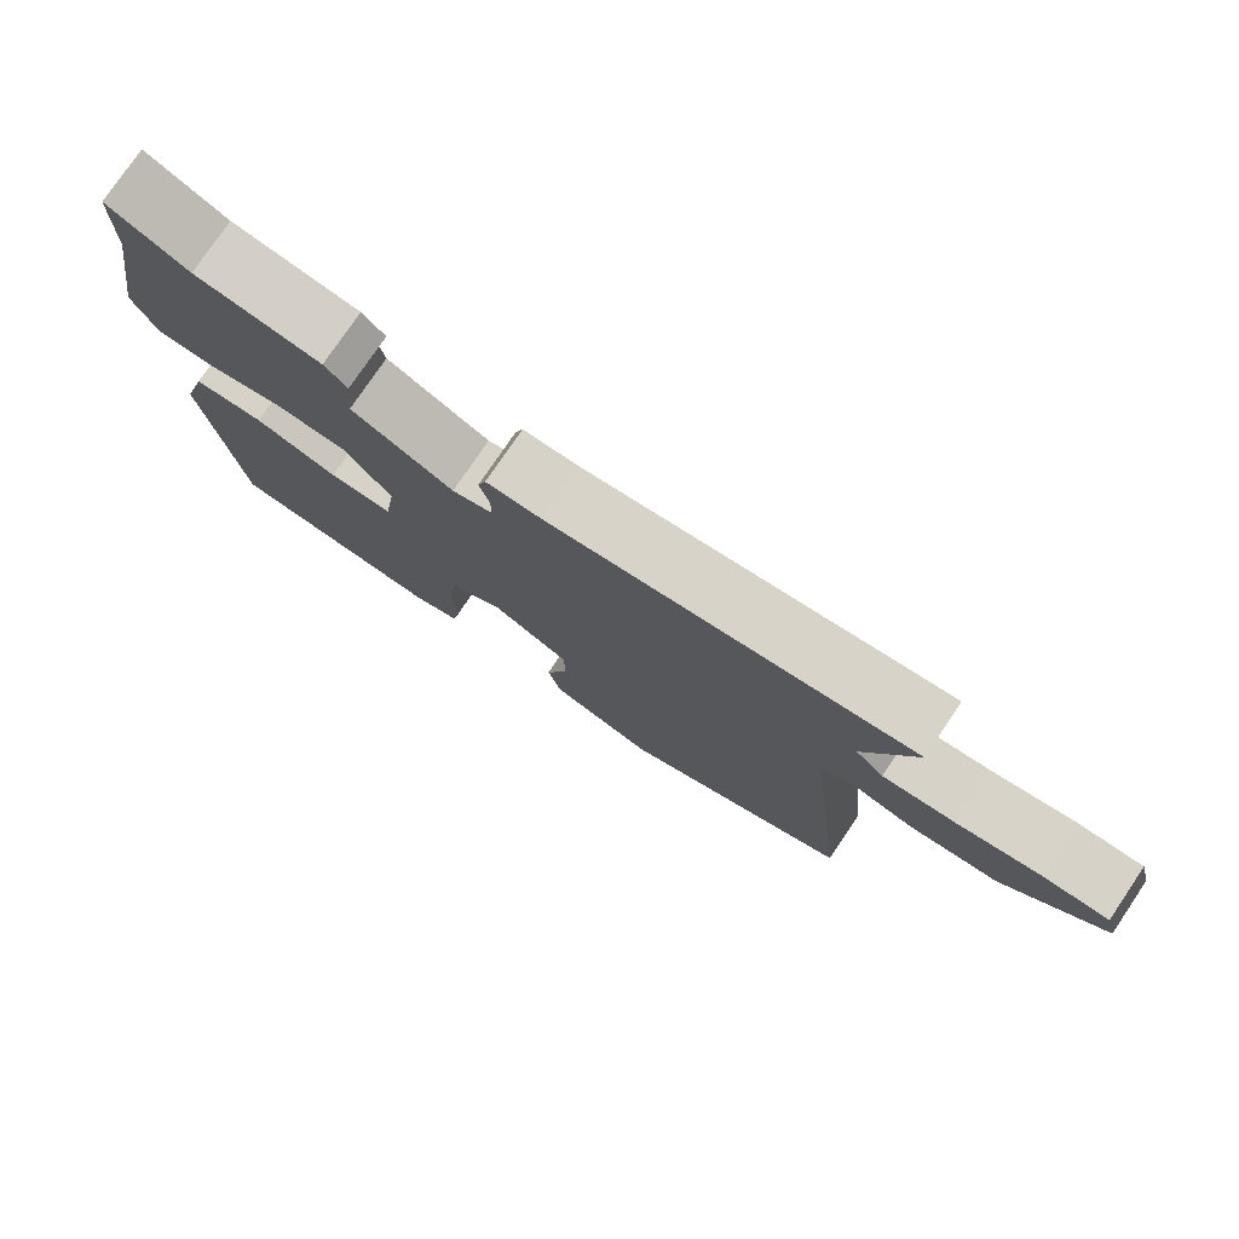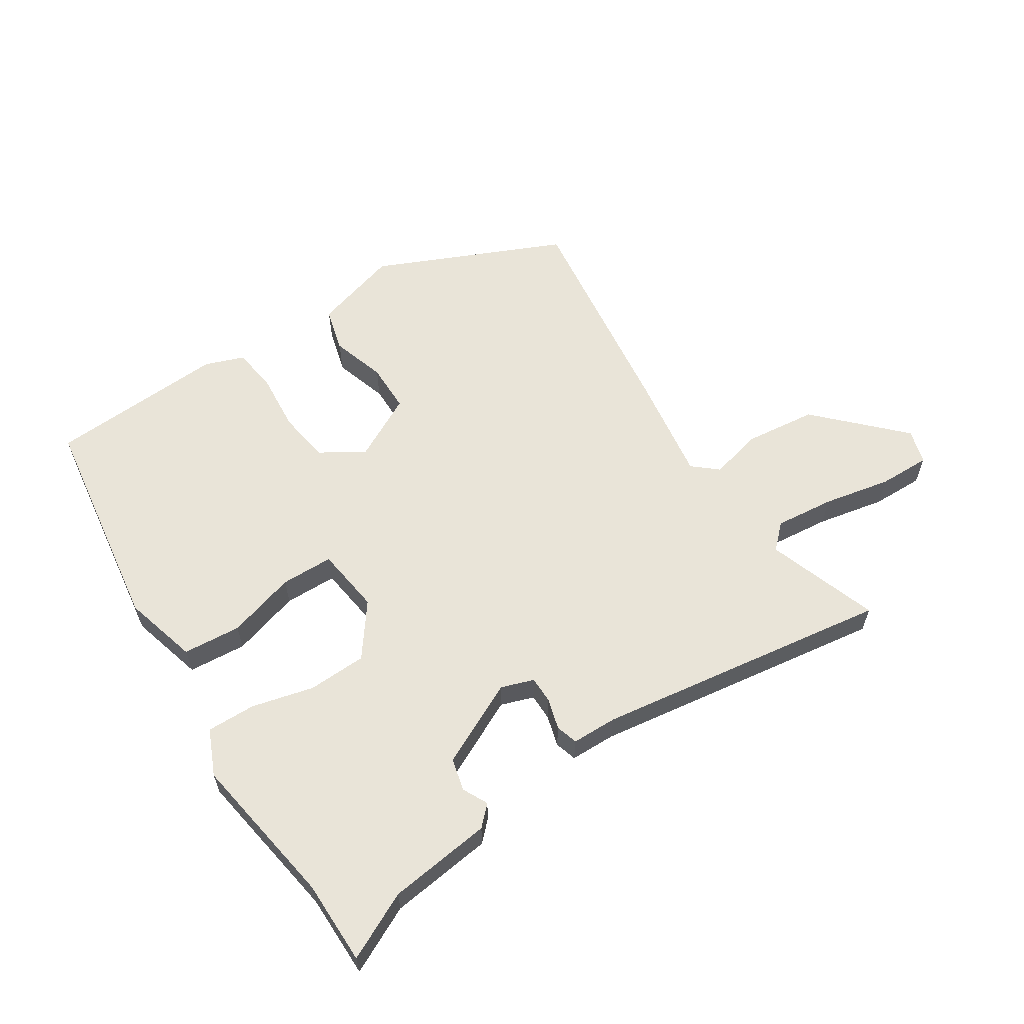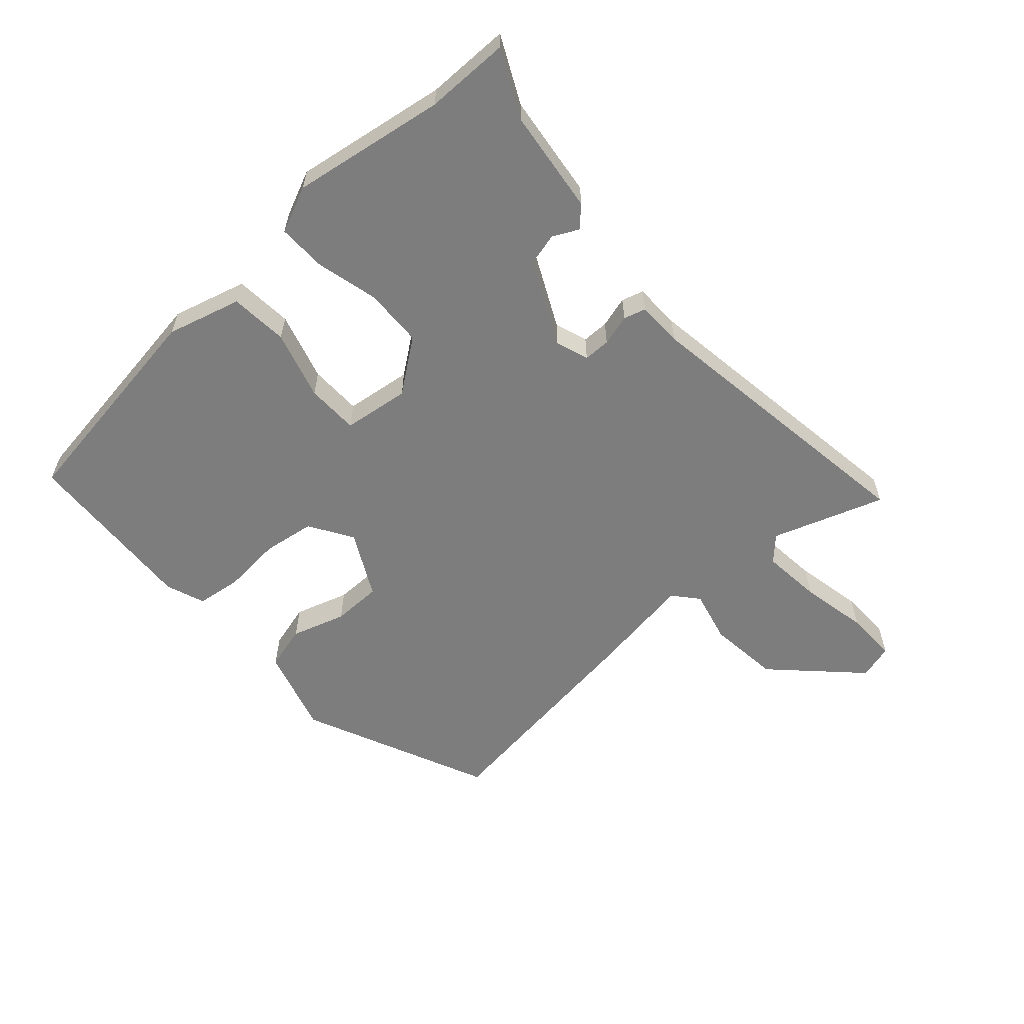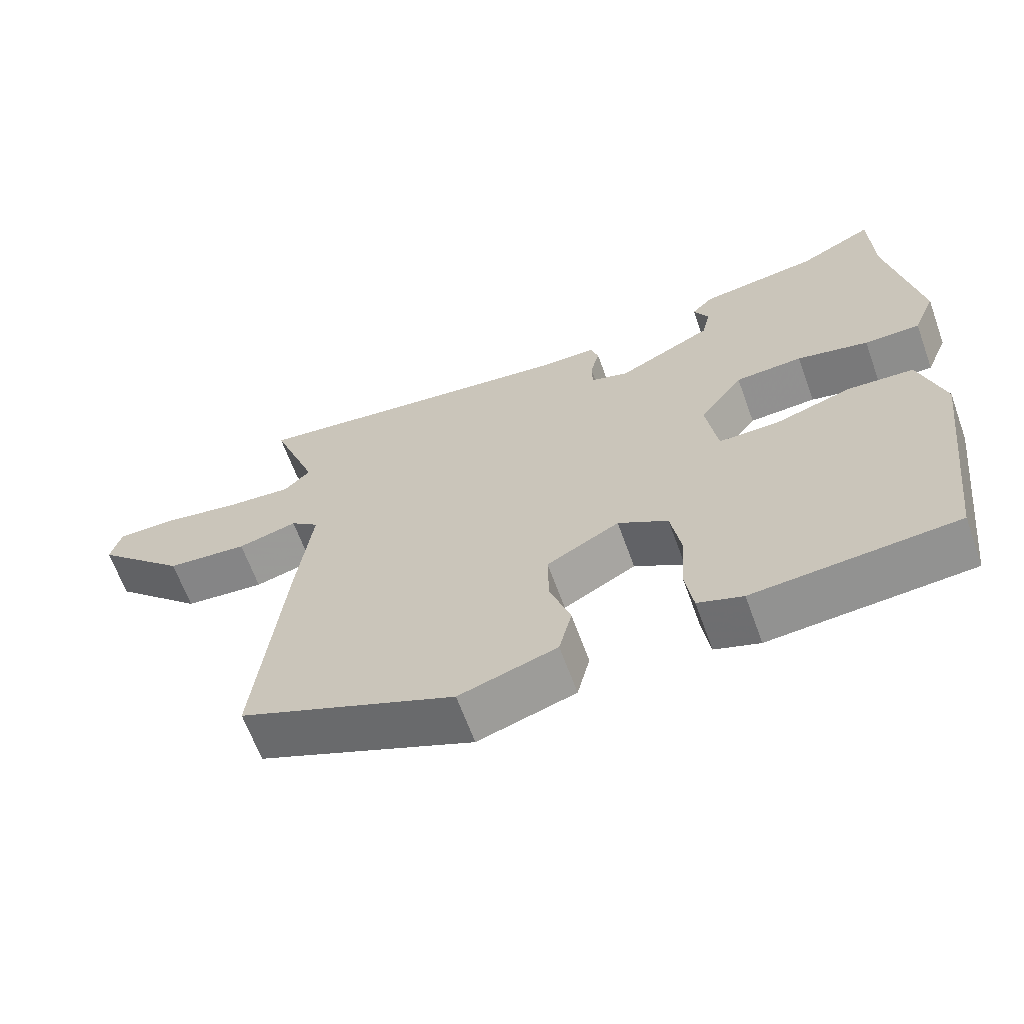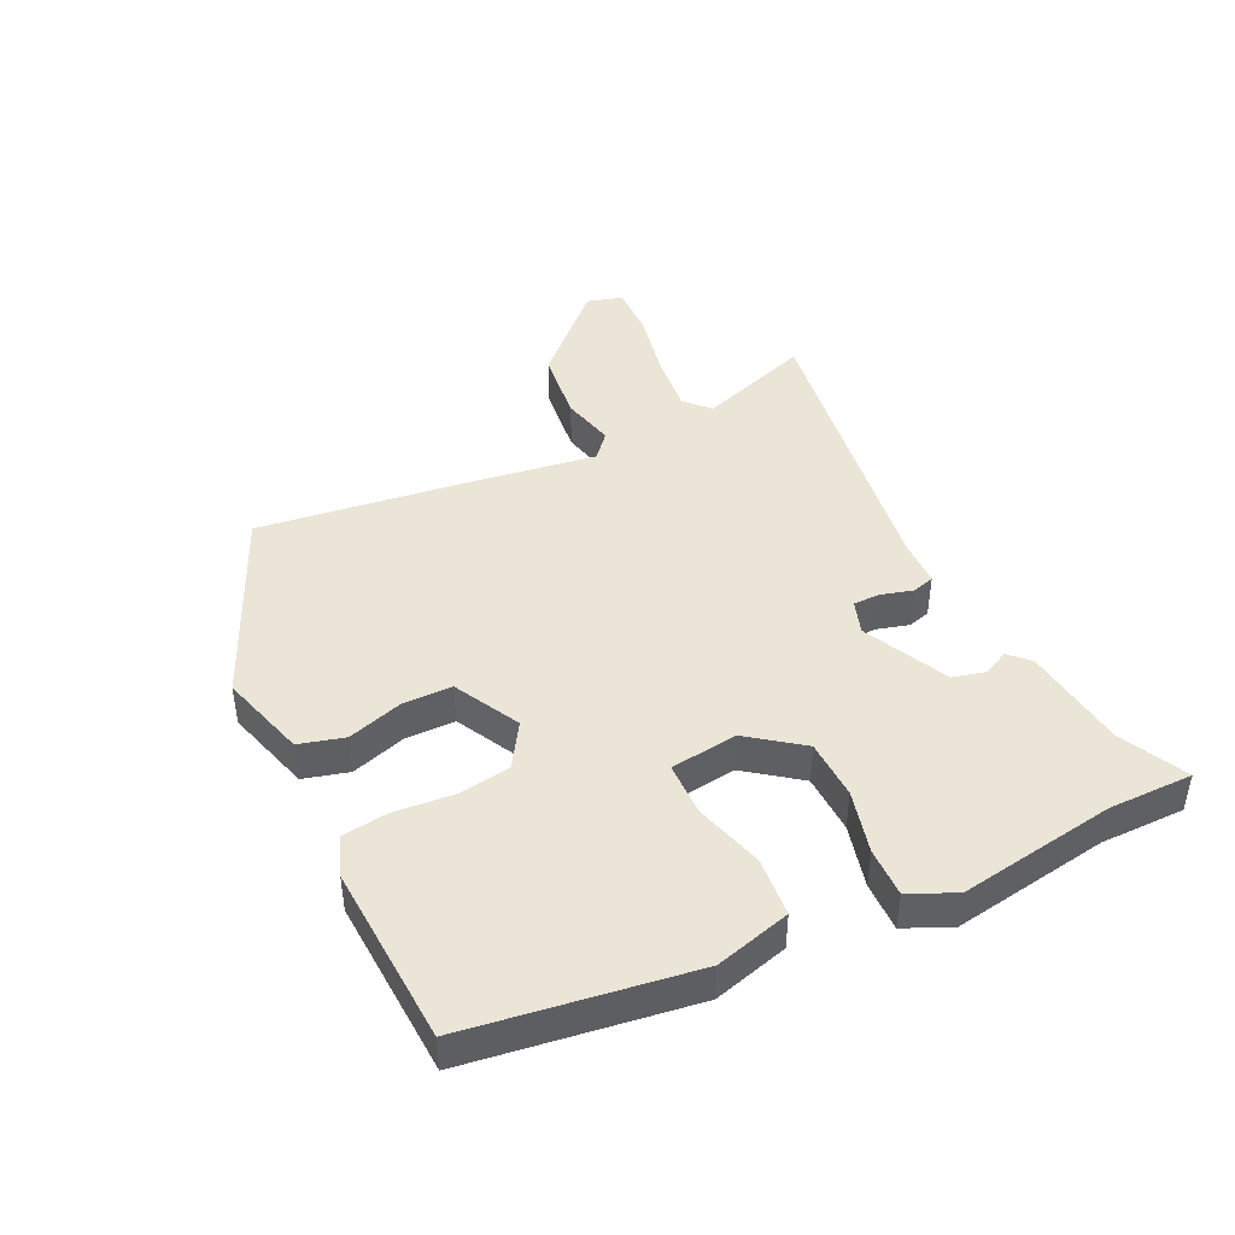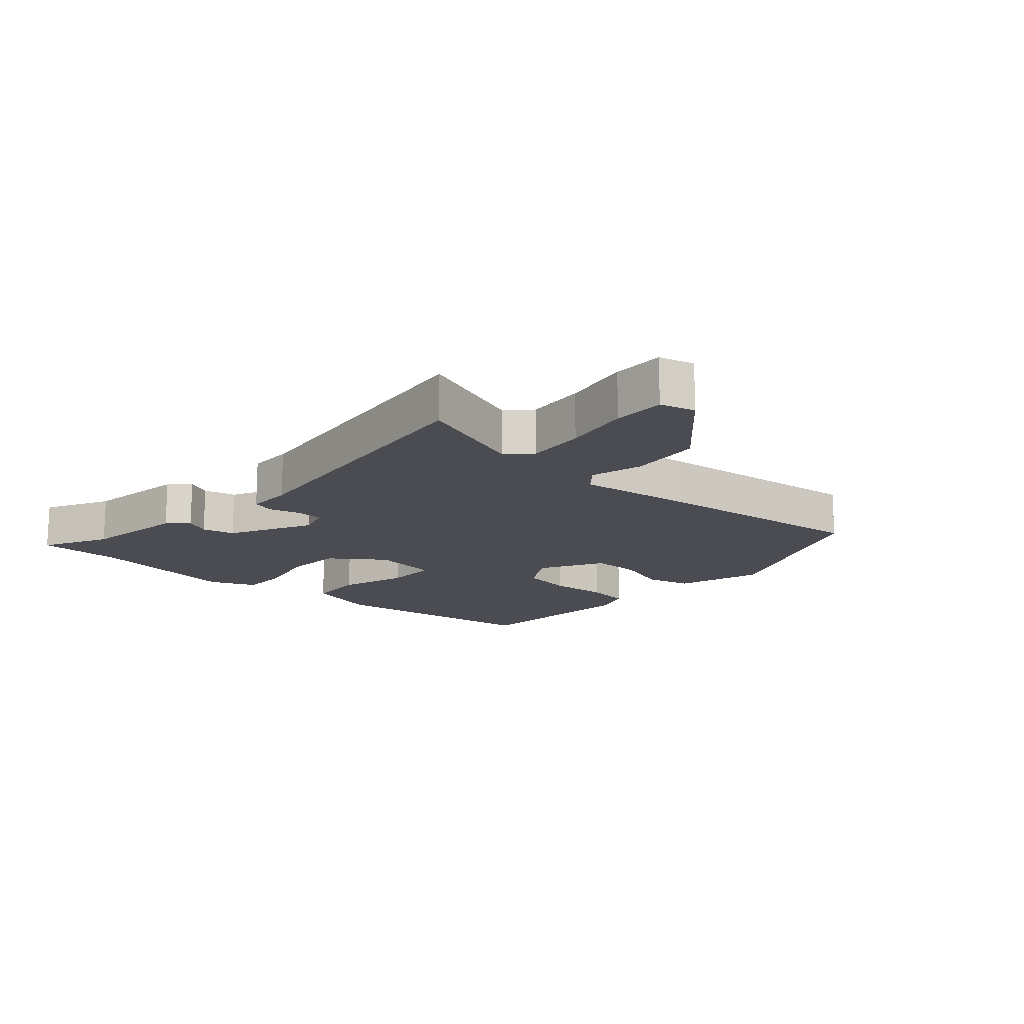
<metadata>
{"format":"obj","ext":"obj","renderer":"f3d","projection":"perspective","resolution":1024,"background":"white","views":[{"elev":77.6,"azim":34.1,"up":"+Z"},{"elev":60.3,"azim":-31.8,"up":"+Y"},{"elev":-59.1,"azim":-47.0,"up":"+Y"},{"elev":-64.5,"azim":-160.1,"up":"+Z"},{"elev":44.2,"azim":-114.5,"up":"+Y"},{"elev":-15.3,"azim":48.4,"up":"+Y"}]}
</metadata>
<code>
v -0.501 0.07 0.441
v -0.498 0.07 0.575
v -0.393 0.07 0.521
v -0.227 0.07 0.497
v -0.197 0.07 0.466
v -0.218 0.07 0.426
v -0.206 0.07 0.374
v -0.073 0.07 0.306
v -0.02 0.07 0.323
v -0.019 0.07 0.366
v -0.032 0.07 0.416
v -0.021 0.07 0.451
v 0.052 0.07 0.451
v 0.526 0.07 0.511
v 0.461 0.07 0.334
v 0.498 0.07 0.297
v 0.593 0.07 0.305
v 0.702 0.07 0.325
v 0.785 0.07 0.325
v 0.8 0.07 0.269
v 0.67 0.07 0.142
v 0.555 0.07 0.131
v 0.471 0.07 0.153
v 0.431 0.07 0.12
v 0.453 0.07 -0.052
v 0.492 0.07 -0.413
v 0.189 0.07 -0.541
v 0.052 0.07 -0.498
v 0.034 0.07 -0.426
v 0.063 0.07 -0.34
v 0.064 0.07 -0.261
v -0.038 0.07 -0.205
v -0.108 0.07 -0.247
v -0.122 0.07 -0.33
v -0.116 0.07 -0.424
v -0.127 0.07 -0.496
v -0.19 0.07 -0.518
v -0.474 0.07 -0.497
v -0.518 0.07 -0.142
v -0.483 0.07 -0.024
v -0.39 0.07 -0.018
v -0.281 0.07 -0.052
v -0.197 0.07 -0.052
v -0.181 0.07 0.054
v -0.242 0.07 0.139
v -0.336 0.07 0.144
v -0.436 0.07 0.121
v -0.514 0.07 0.121
v -0.545 0.07 0.195
v -0.501 0 0.441
v -0.498 0 0.575
v -0.393 0 0.521
v -0.227 0 0.497
v -0.197 0 0.466
v -0.218 0 0.426
v -0.206 0 0.374
v -0.073 0 0.306
v -0.02 0 0.323
v -0.019 0 0.366
v -0.032 0 0.416
v -0.021 0 0.451
v 0.052 0 0.451
v 0.526 0 0.511
v 0.461 0 0.334
v 0.498 0 0.297
v 0.593 0 0.305
v 0.702 0 0.325
v 0.785 0 0.325
v 0.8 0 0.269
v 0.67 0 0.142
v 0.555 0 0.131
v 0.471 0 0.153
v 0.431 0 0.12
v 0.453 0 -0.052
v 0.492 0 -0.413
v 0.189 0 -0.541
v 0.052 0 -0.498
v 0.034 0 -0.426
v 0.063 0 -0.34
v 0.064 0 -0.261
v -0.038 0 -0.205
v -0.108 0 -0.247
v -0.122 0 -0.33
v -0.116 0 -0.424
v -0.127 0 -0.496
v -0.19 0 -0.518
v -0.474 0 -0.497
v -0.518 0 -0.142
v -0.483 0 -0.024
v -0.39 0 -0.018
v -0.281 0 -0.052
v -0.197 0 -0.052
v -0.181 0 0.054
v -0.242 0 0.139
v -0.336 0 0.144
v -0.436 0 0.121
v -0.514 0 0.121
v -0.545 0 0.195
f 46 47 48 49
f 45 46 49 1
f 39 40 41 42
f 39 42 43
f 38 39 43
f 37 38 43
f 34 35 36 37
f 33 34 37 43
f 32 33 43 44
f 27 28 29 30
f 27 30 31
f 24 25 26 27
f 24 27 31
f 20 21 22 23
f 18 19 20 23
f 17 18 23
f 16 17 23 24
f 15 16 24 31
f 13 14 15 31
f 10 11 12 13
f 9 10 13 31
f 3 4 5 6
f 3 6 7
f 45 1 2 3
f 44 45 3 7
f 8 9 31 32
f 7 8 32 44
f 98 97 96 95
f 50 98 95 94
f 91 90 89 88
f 92 91 88
f 92 88 87
f 92 87 86
f 86 85 84 83
f 92 86 83 82
f 93 92 82 81
f 79 78 77 76
f 80 79 76
f 76 75 74 73
f 80 76 73
f 72 71 70 69
f 72 69 68 67
f 72 67 66
f 73 72 66 65
f 80 73 65 64
f 80 64 63 62
f 62 61 60 59
f 80 62 59 58
f 55 54 53 52
f 56 55 52
f 52 51 50 94
f 56 52 94 93
f 81 80 58 57
f 93 81 57 56
f 1 50 51 2
f 2 51 52 3
f 3 52 53 4
f 4 53 54 5
f 5 54 55 6
f 6 55 56 7
f 7 56 57 8
f 8 57 58 9
f 9 58 59 10
f 10 59 60 11
f 11 60 61 12
f 12 61 62 13
f 13 62 63 14
f 14 63 64 15
f 15 64 65 16
f 16 65 66 17
f 17 66 67 18
f 18 67 68 19
f 19 68 69 20
f 20 69 70 21
f 21 70 71 22
f 22 71 72 23
f 23 72 73 24
f 24 73 74 25
f 25 74 75 26
f 26 75 76 27
f 27 76 77 28
f 28 77 78 29
f 29 78 79 30
f 30 79 80 31
f 31 80 81 32
f 32 81 82 33
f 33 82 83 34
f 34 83 84 35
f 35 84 85 36
f 36 85 86 37
f 37 86 87 38
f 38 87 88 39
f 39 88 89 40
f 40 89 90 41
f 41 90 91 42
f 42 91 92 43
f 43 92 93 44
f 44 93 94 45
f 45 94 95 46
f 46 95 96 47
f 47 96 97 48
f 48 97 98 49
f 49 98 50 1

</code>
